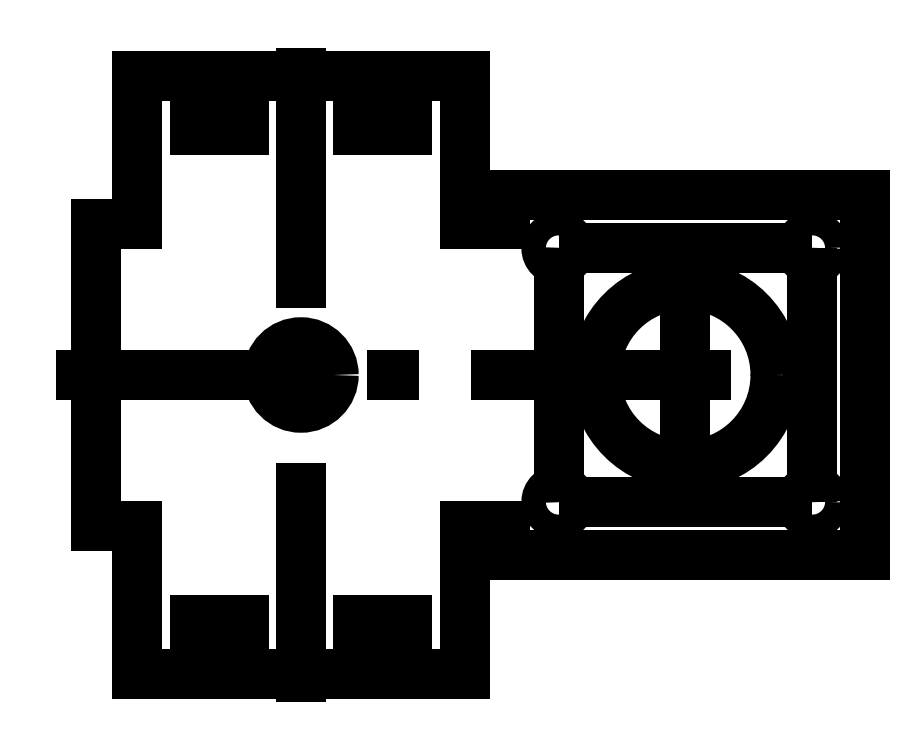
<metadata>
{"format":"dxf","ext":"dxf","renderer":"ezdxf+matplotlib","layout":"modelspace","background":"white","min_lineweight":24,"dpi":150}
</metadata>
<code>
0
SECTION
2
ENTITIES
0
INSERT
8
0
2
PAD002054011_PROJ
10
0
20
0
30
0
41
1
42
1
43
0
50
90
70
1
71
1
44
0
45
0
0
LINE
8
base
10
0
20
40
11
0
21
-40
0
LINE
8
base
10
-30
20
0
11
70
21
0
0
LINE
8
base
10
47
20
12
11
47
21
-12
0
LINE
8
base
10
31.5
20
15.5
11
62.5
21
15.5
0
LINE
8
base
10
62.5
20
15.5
11
62.5
21
-15.5
0
LINE
8
base
10
62.5
20
-15.5
11
31.5
21
-15.5
0
LINE
8
base
10
31.5
20
-15.5
11
31.5
21
15.5
0
DIMENSION
8
dim
10
31.5
20
15.5
30
0
11
25.58
21
16.23
31
0
70
36
71
5
3
Standard
53
0
210
0
220
0
230
1
15
30.03
25
15.21
35
0
40
0
0
DIMENSION
8
dim
10
62.5
20
15.5
30
0
11
56.55
21
14.99
31
0
70
36
71
5
3
Standard
53
0
210
0
220
0
230
1
15
61.12
25
14.91
35
0
40
0
0
DIMENSION
8
dim
10
31.5
20
-15.5
30
0
11
26.31
21
-12.55
31
0
70
36
71
5
3
Standard
53
0
210
0
220
0
230
1
15
30.03
25
-15.21
35
0
40
0
0
DIMENSION
8
dim
10
62.5
20
-15.5
30
0
11
57.72
21
-11.93
31
0
70
36
71
5
3
Standard
53
0
210
0
220
0
230
1
15
61.08
25
-15.03
35
0
40
0
0
DIMENSION
8
dim
10
3.578
20
1.789
30
0
11
-0.8385
21
1.677
31
0
70
35
71
5
3
Standard
53
0
210
0
220
0
230
1
15
-3.578
25
-1.789
35
0
40
0
0
DIMENSION
8
dim
10
57.21
20
4.085
30
0
11
46.3
21
1.741
31
0
70
35
71
5
3
Standard
53
0
210
0
220
0
230
1
15
36.79
25
-4.085
35
0
40
0
0
DIMENSION
8
dim
10
-30
20
-18.5
30
0
11
-31.88
21
2.296e-16
31
0
70
32
71
5
3
Standard
53
0
210
0
220
0
230
1
13
-25
23
18.5
33
0
14
-25
24
-18.5
34
0
50
90
0
DIMENSION
8
dim
10
-40
20
-36.5
30
0
11
-41.88
21
2.296e-16
31
0
70
32
71
5
3
Standard
53
0
210
0
220
0
230
1
13
-20
23
36.5
33
0
14
-20
24
-36.5
34
0
50
90
0
DIMENSION
8
dim
10
80
20
-22
30
0
11
78.12
21
-3.323e-15
31
0
70
32
71
5
3
Standard
53
0
210
0
220
0
230
1
13
69
23
22
33
0
14
69
24
-22
34
0
50
90
0
DIMENSION
8
dim
10
20
20
18.5
30
0
11
18.12
21
2.296e-16
31
0
70
32
71
5
3
Standard
53
0
210
0
220
0
230
1
13
20
23
-18.5
33
0
14
20
24
18.5
34
0
50
90
0
DIMENSION
8
dim
10
74.27
20
-15.5
30
0
11
72.39
21
-4.211e-15
31
0
70
32
71
5
3
Standard
53
0
210
0
220
0
230
1
13
62.5
23
15.5
33
0
14
62.5
24
-15.5
34
0
50
90
0
DIMENSION
8
dim
10
62.5
20
-26.66
30
0
11
47
21
-24.78
31
0
70
32
71
5
3
Standard
53
0
210
0
220
0
230
1
13
31.5
23
-15.5
33
0
14
62.5
24
-15.5
34
0
0
DIMENSION
8
dim
10
69
20
-31.42
30
0
11
47
21
-29.55
31
0
70
32
71
5
3
Standard
53
0
210
0
220
0
230
1
13
25
23
-22
33
0
14
69
24
-22
34
0
0
DIMENSION
8
dim
10
-30
20
-36.5
30
0
11
-31.88
21
-33.25
31
0
70
32
71
5
3
Standard
53
0
210
0
220
0
230
1
13
-13
23
-30
33
0
14
-13
24
-36.5
34
0
50
90
0
DIMENSION
8
dim
10
-7
20
-20
30
0
11
-10
21
-18.12
31
0
70
32
71
5
3
Standard
53
0
210
0
220
0
230
1
13
-13
23
-30
33
0
14
-7
24
-30
34
0
0
DIMENSION
8
dim
10
7
20
-20
30
0
11
5.589e-16
21
-18.12
31
0
70
32
71
5
3
Standard
53
0
210
0
220
0
230
1
13
-7
23
-30
33
0
14
7
24
-30
34
0
0
DIMENSION
8
dim
10
20
20
-42
30
0
11
-3.438e-15
21
-40.12
31
0
70
32
71
5
3
Standard
53
0
210
0
220
0
230
1
13
-20
23
-36.5
33
0
14
20
24
-36.5
34
0
0
DIMENSION
8
dim
10
25
20
-48
30
0
11
-1.662e-15
21
-46.12
31
0
70
32
71
5
3
Standard
53
0
210
0
220
0
230
1
13
-25
23
-18.5
33
0
14
25
24
-18.5
34
0
0
ENDSEC
0
EOF

</code>
